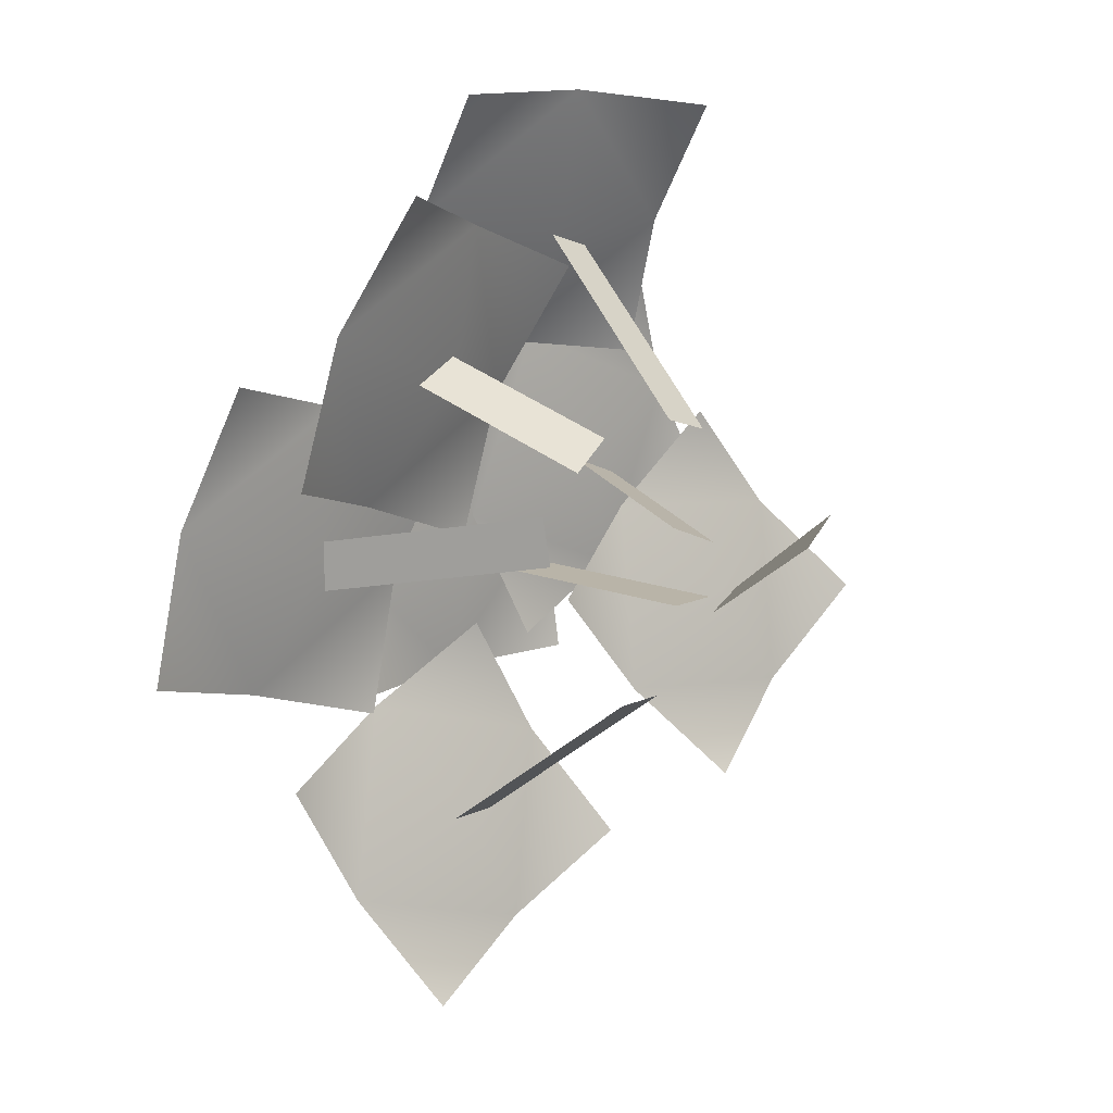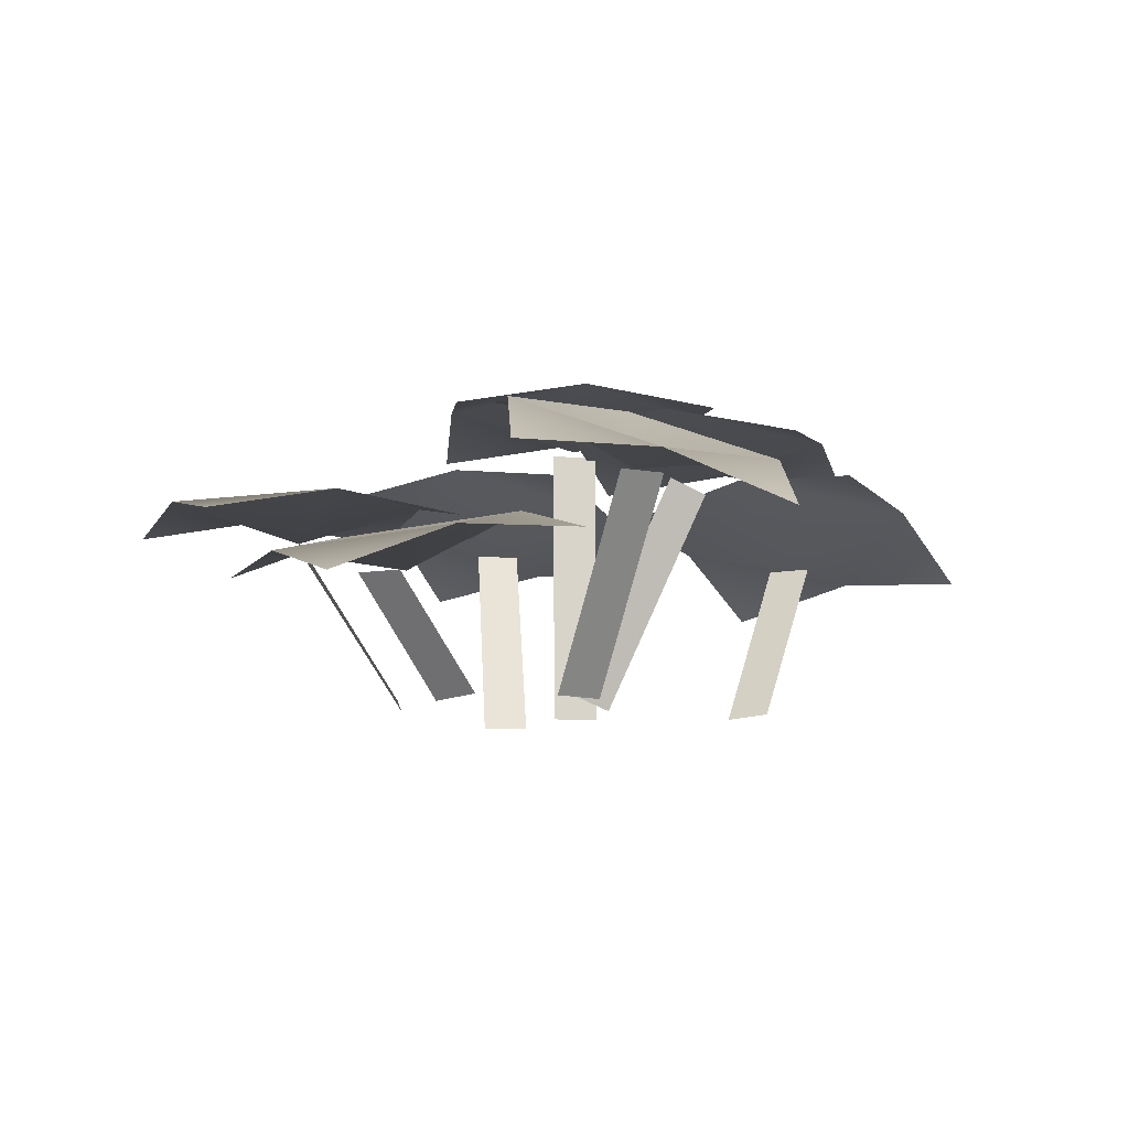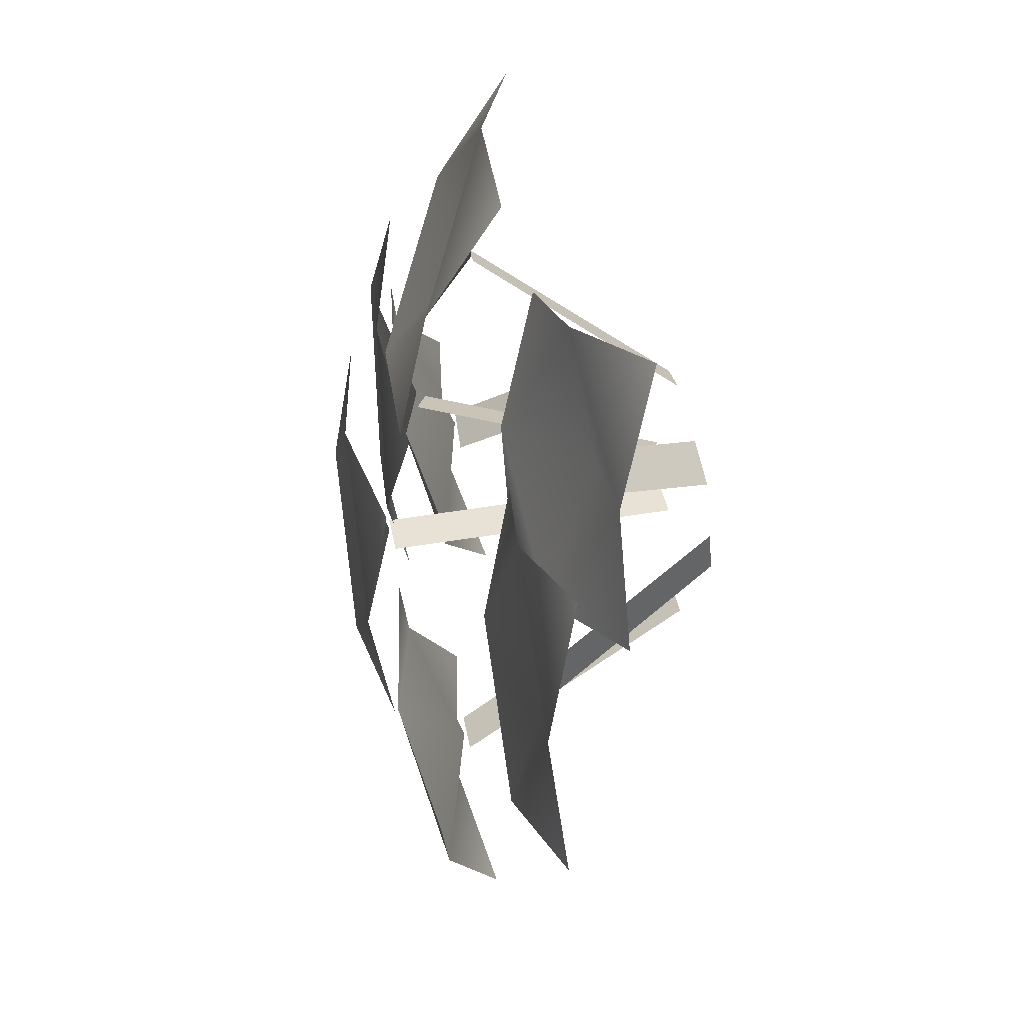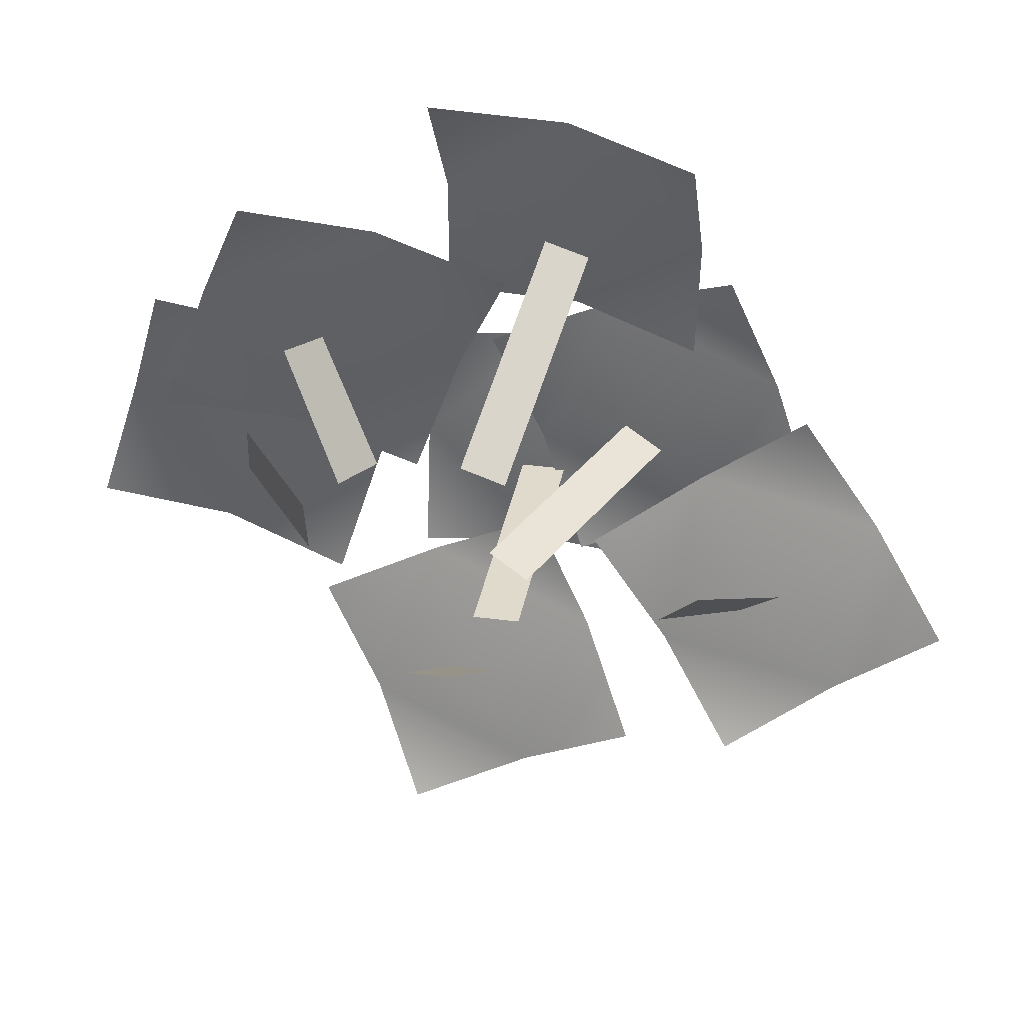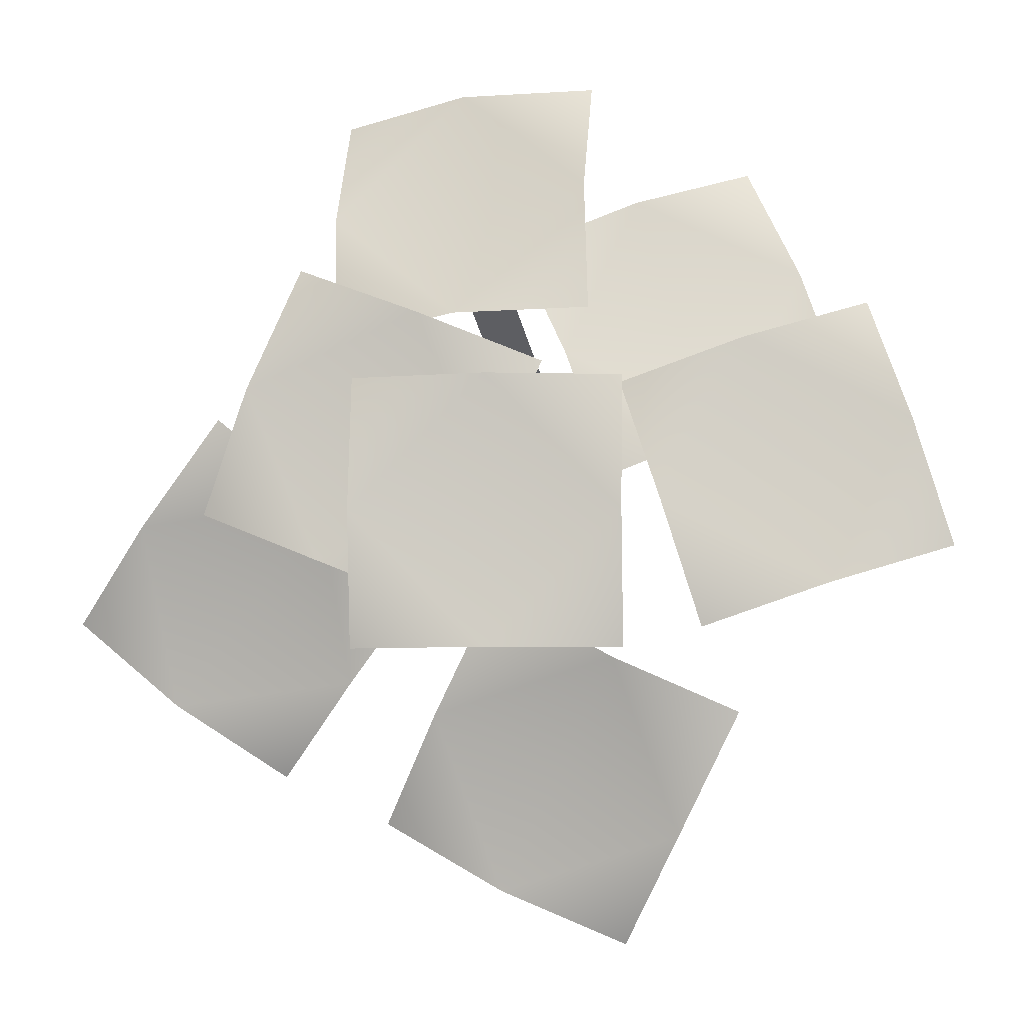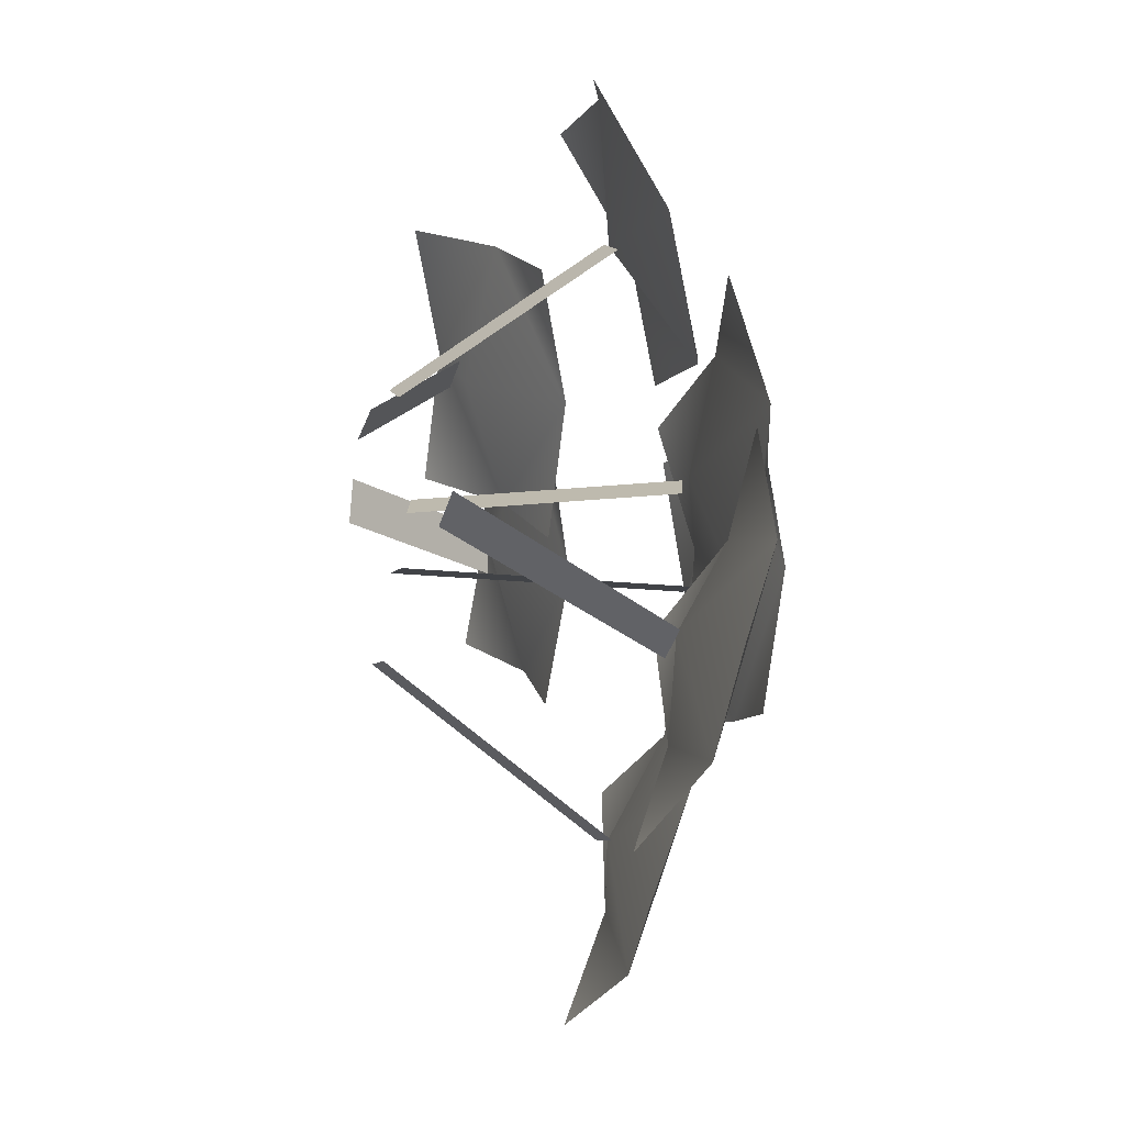
<metadata>
{"format":"obj","ext":"obj","renderer":"f3d","projection":"perspective","resolution":1024,"background":"white","views":[{"elev":14.5,"azim":-44.7,"up":"+Z"},{"elev":-11.4,"azim":-5.0,"up":"+Y"},{"elev":41.2,"azim":-100.1,"up":"+Z"},{"elev":34.7,"azim":10.0,"up":"+Z"},{"elev":-6.1,"azim":-174.6,"up":"+Z"},{"elev":-6.4,"azim":72.7,"up":"+Z"}]}
</metadata>
<code>
g default
v -4.233 9.977 4.147
v 5.068 9.977 4.147
v -4.233 9.977 -5.153
v 5.068 9.977 -5.153
v 0.4174 10.78 -5.153
v 0.4174 10.78 4.147
v -4.233 10.78 -0.5028
v 5.068 10.78 -0.5028
v 0.4174 9.383 -0.5028
v -8.095 8.96 -7.309
v 0.2388 9.145 -3.184
v -4.095 6.297 -15.27
v 4.239 6.483 -11.15
v 0.1602 7.157 -13.42
v -3.84 9.82 -5.459
v -6.007 8.396 -11.5
v 2.327 8.582 -7.378
v -1.993 7.152 -9.07
v 10.18 7.843 3.073
v 15.66 5.261 -3.986
v 2.734 7.167 -2.456
v 8.211 4.585 -9.516
v 5.56 6.643 -6.198
v 13.01 7.32 -0.6688
v 6.546 8.272 0.09617
v 12.02 5.691 -6.963
v 9.131 5.645 -3.064
v -15.66 5.927 -1.431
v -12.79 5.23 7.389
v -6.815 6.448 -4.263
v -3.948 5.751 4.557
v -5.406 6.897 0.2176
v -14.25 6.376 3.05
v -11.26 6.985 -2.776
v -8.394 6.288 6.044
v -9.785 5.248 1.51
v -3.042 9.274 6.634
v -2.988 5.827 15.27
v 6.057 7.503 5.871
v 6.11 4.055 14.51
v 6.249 6.507 10.48
v -2.849 8.279 11.24
v 1.674 9.117 6.542
v 1.727 5.669 15.18
v 1.411 6.125 10.36
v -12.08 3.371 4.377
v -8.588 2.064 12.9
v -3.601 5.583 1.248
v -0.1138 4.276 9.77
v -1.994 5.699 5.683
v -10.47 3.487 8.812
v -7.975 5.247 2.987
v -4.488 3.94 11.51
v -5.993 3.253 6.945
v -1.393 8.789 4.862
v 7.212 8.104 8.325
v 2.057 8.495 -3.77
v 10.66 7.81 -0.3071
v 6.424 8.951 -2.04
v 2.974 9.245 6.592
v 0.3966 9.44 0.5447
v 9.001 8.756 4.007
v 4.587 7.708 2.279
v -0.3379 9.282 -0.8059
v 1.236 9.282 -0.8059
v -0.3379 -0.7662 -0.5028
v 1.236 -0.7662 -0.5028
v -2.748 7.055 -9.07
v -1.175 7.055 -9.07
v -2.748 -0.7662 -3.284
v -1.175 -0.7662 -3.284
v -9.785 5.175 2.203
v -9.785 5.176 0.6463
v -6.173 -0.6914 3.377
v -6.004 -0.8472 1.82
v 8.401 5.544 -3.758
v 9.743 5.544 -3.005
v 6.039 -0.8104 0.2479
v 7.311 -0.7182 1.169
v 2.44 6.105 10.02
v 0.9459 6.105 10.51
v 0.7774 -0.7897 5.062
v -0.7169 -0.7407 5.553
v -6.225 3.135 7.744
v -7.614 3.135 7.04
v -3.544 -0.6914 5.379
v -4.856 -0.8472 4.525
v 3.696 7.803 2.336
v 5.058 7.318 1.715
v 0.1324 -0.1933 1.851
v 1.494 -0.6782 1.23
g flower_clump_1
f 1 6 7
f 6 2 8
f 5 8 4
f 7 5 3
f 7 6 9
f 7 9 5
f 9 8 5
f 6 8 9
f 10 15 16
f 15 11 17
f 14 17 13
f 16 14 12
f 16 15 18
f 16 18 14
f 18 17 14
f 15 17 18
f 19 24 25
f 24 20 26
f 23 26 22
f 25 23 21
f 25 24 27
f 25 27 23
f 27 26 23
f 24 26 27
f 28 33 34
f 33 29 35
f 32 35 31
f 34 32 30
f 34 33 36
f 34 36 32
f 36 35 32
f 33 35 36
f 37 42 43
f 42 38 44
f 41 44 40
f 43 41 39
f 43 42 45
f 43 45 41
f 45 44 41
f 42 44 45
f 46 51 52
f 51 47 53
f 50 53 49
f 52 50 48
f 52 51 54
f 52 54 50
f 54 53 50
f 51 53 54
f 55 60 61
f 60 56 62
f 59 62 58
f 61 59 57
f 61 60 63
f 61 63 59
f 63 62 59
f 60 62 63
f 64 65 67 66
f 68 69 71 70
f 72 73 75 74
f 76 77 79 78
f 80 81 83 82
f 84 85 87 86
f 88 89 91 90

</code>
